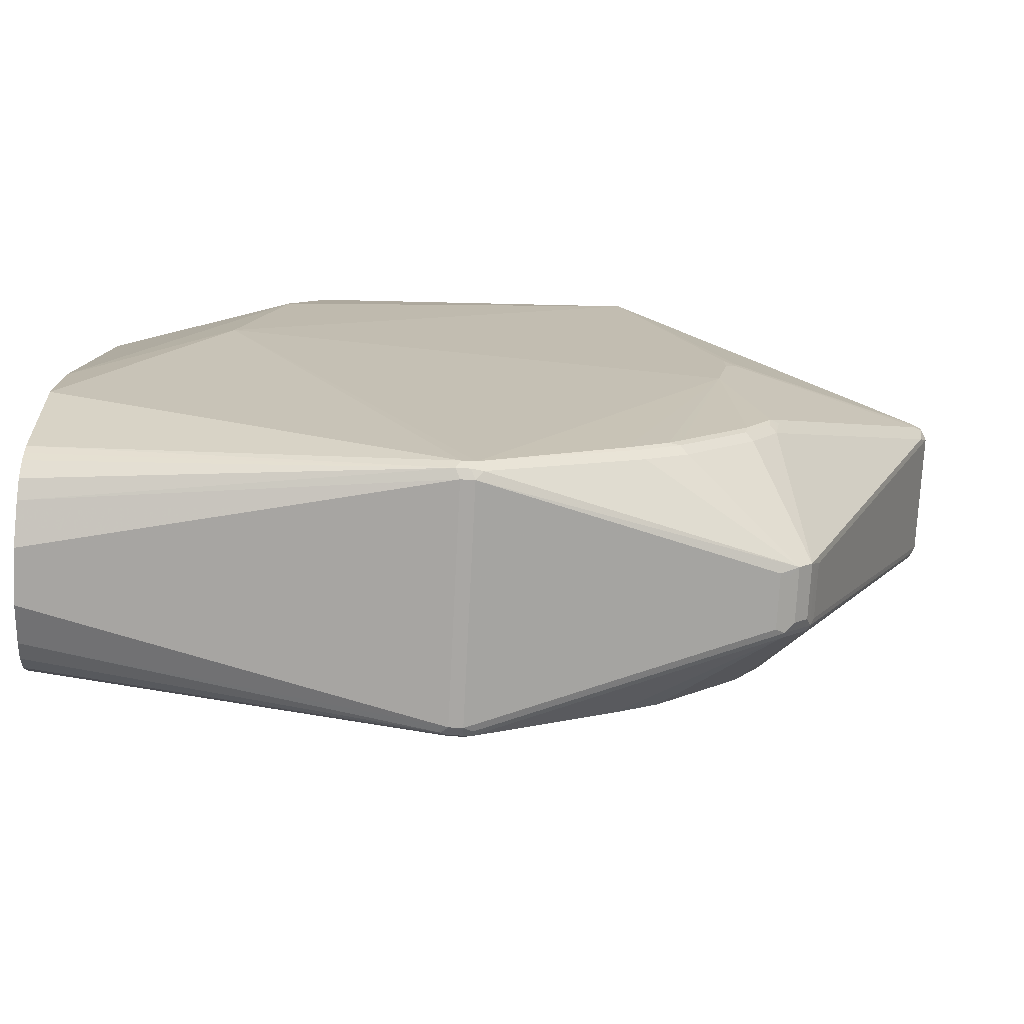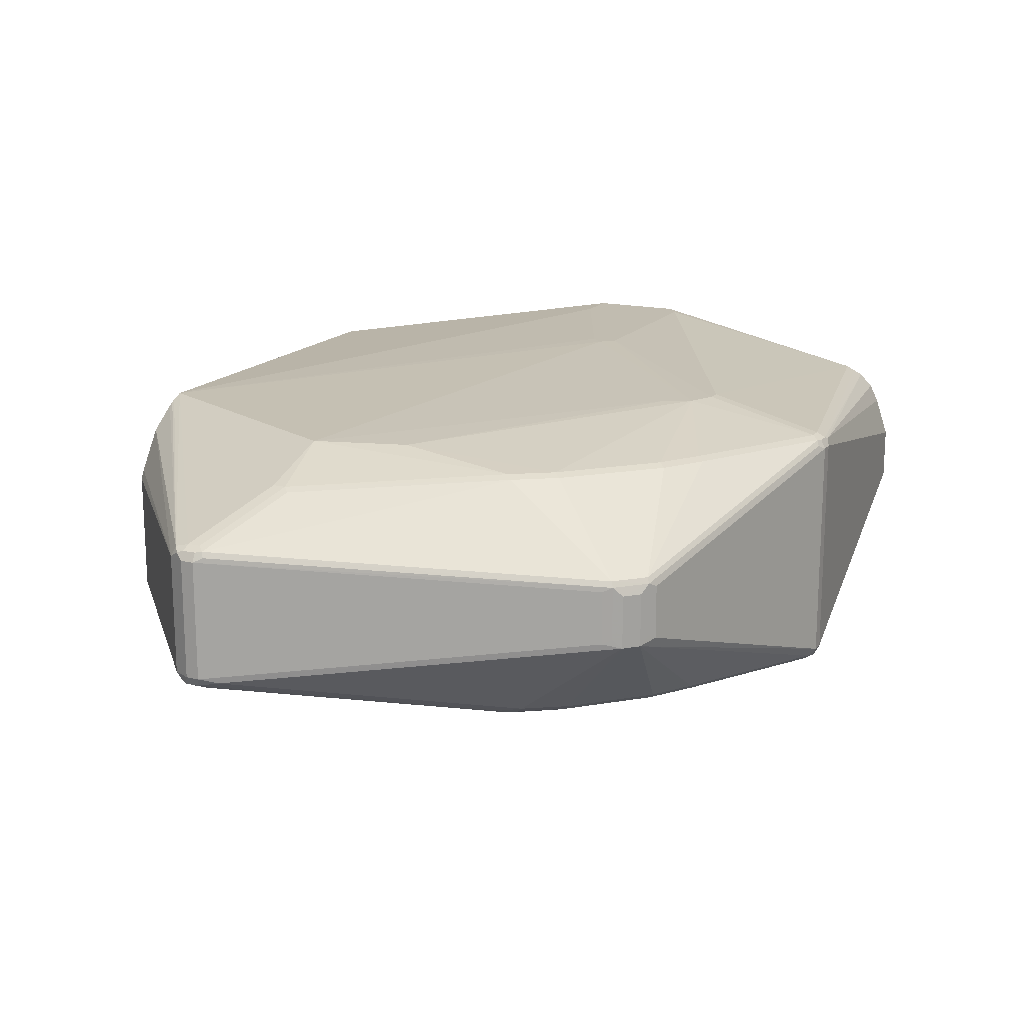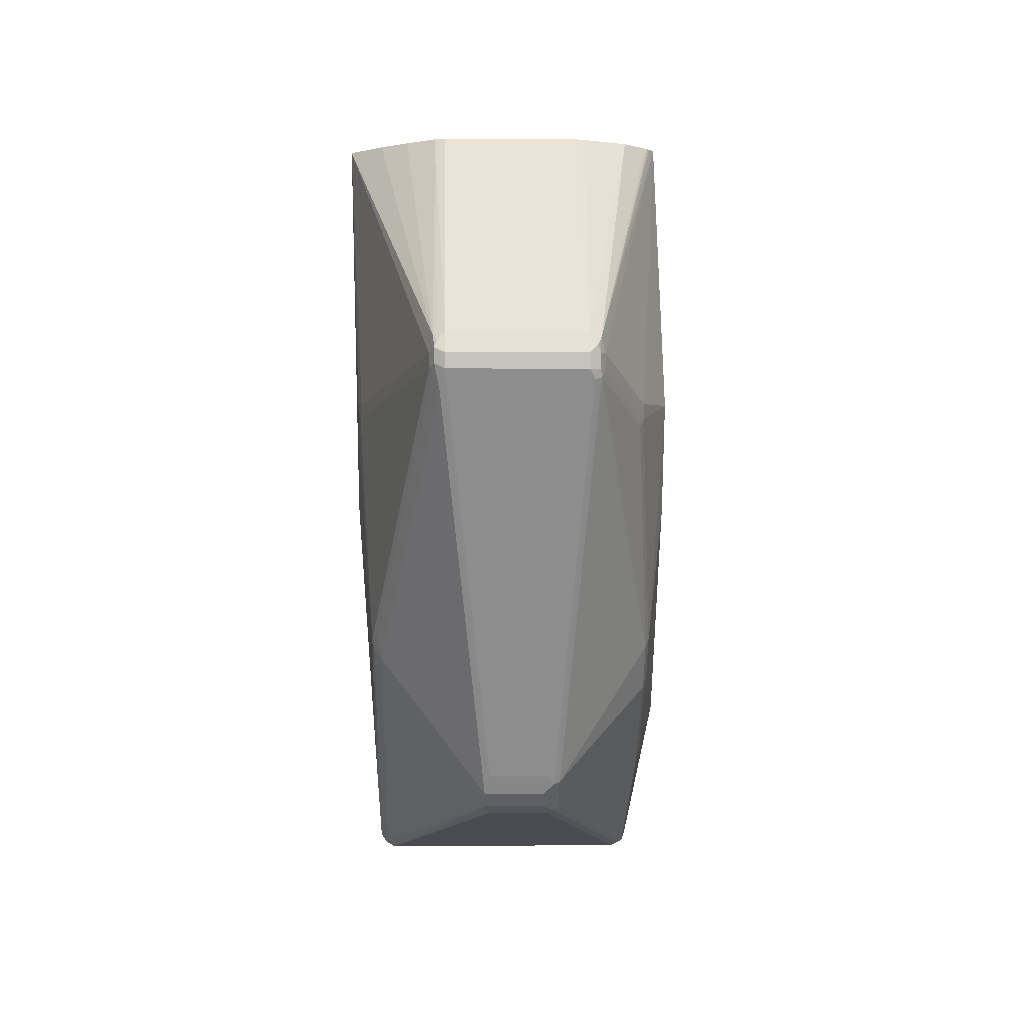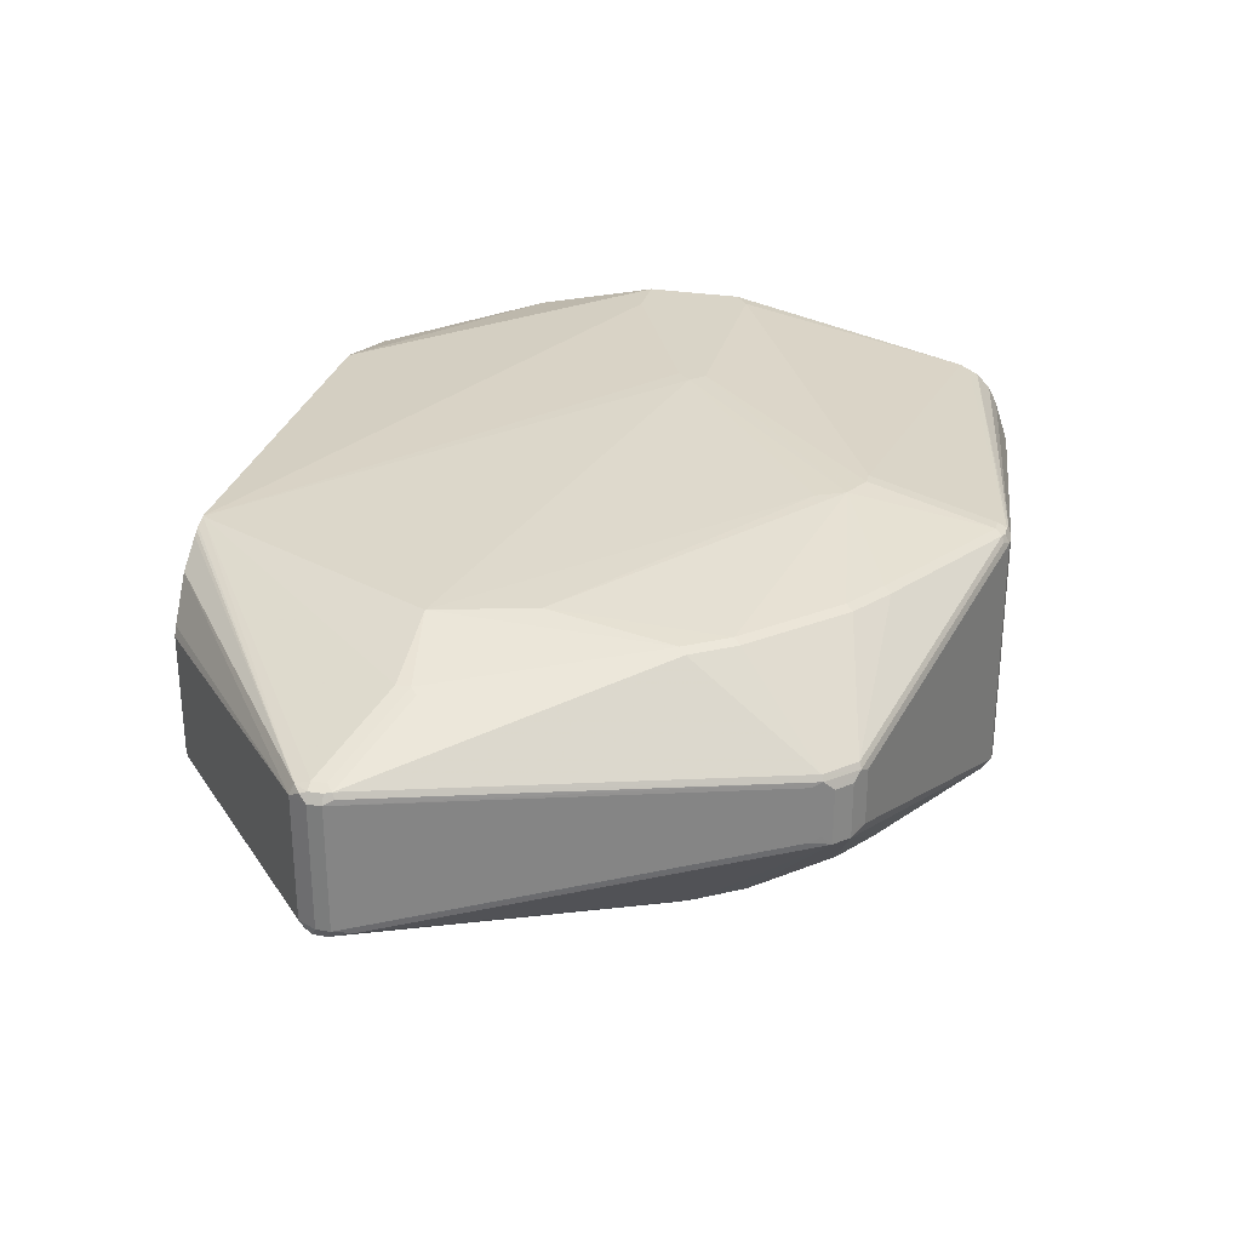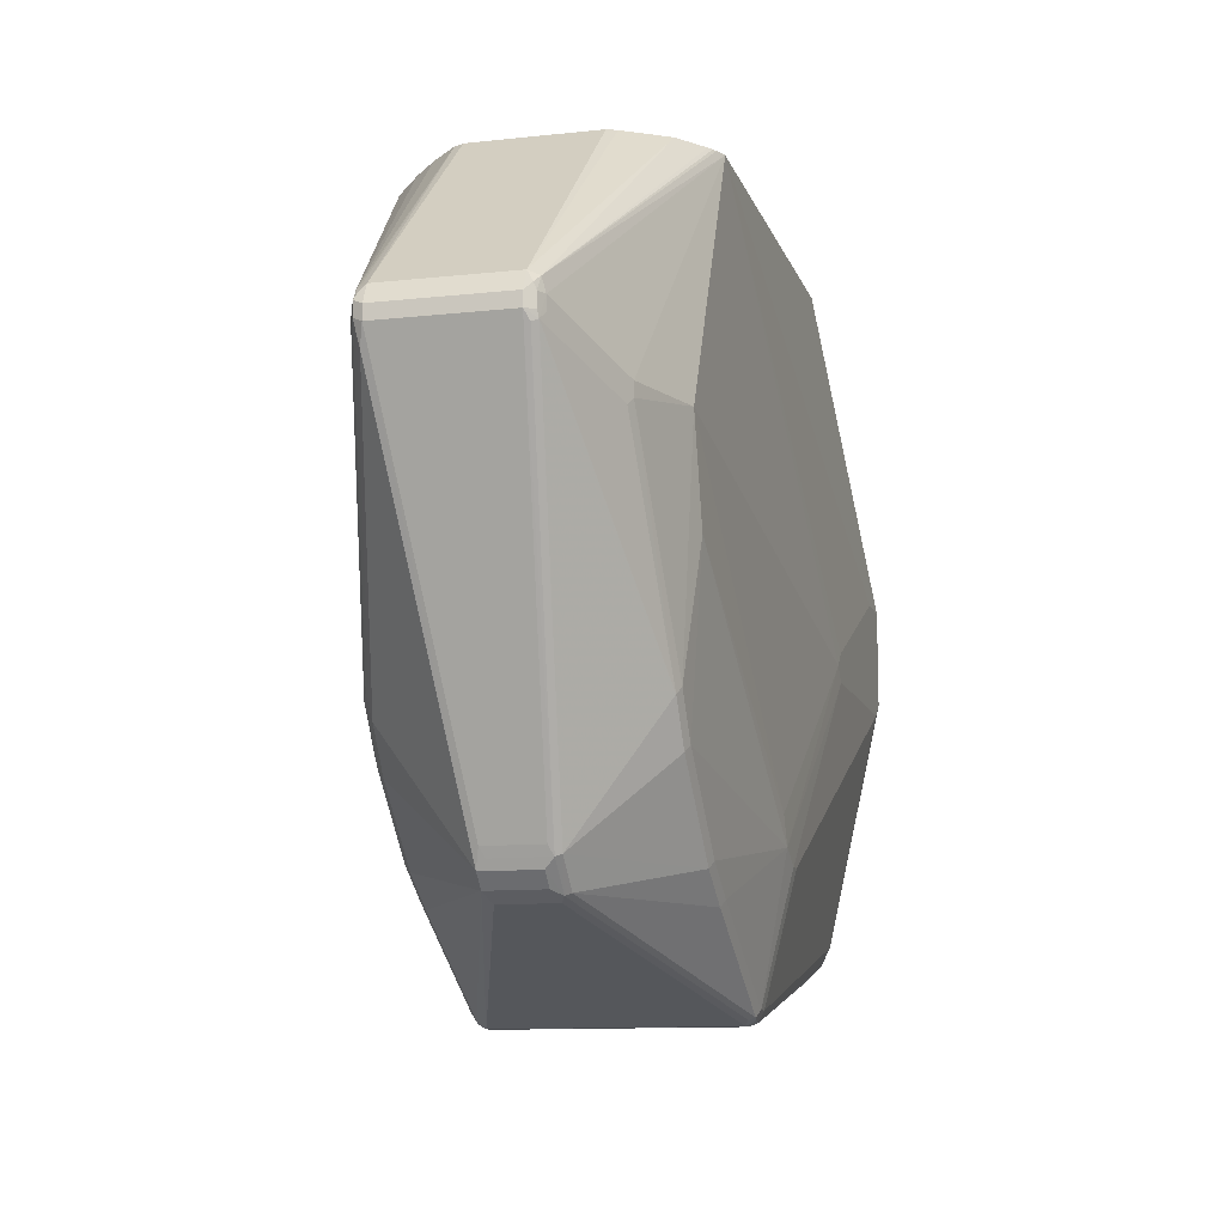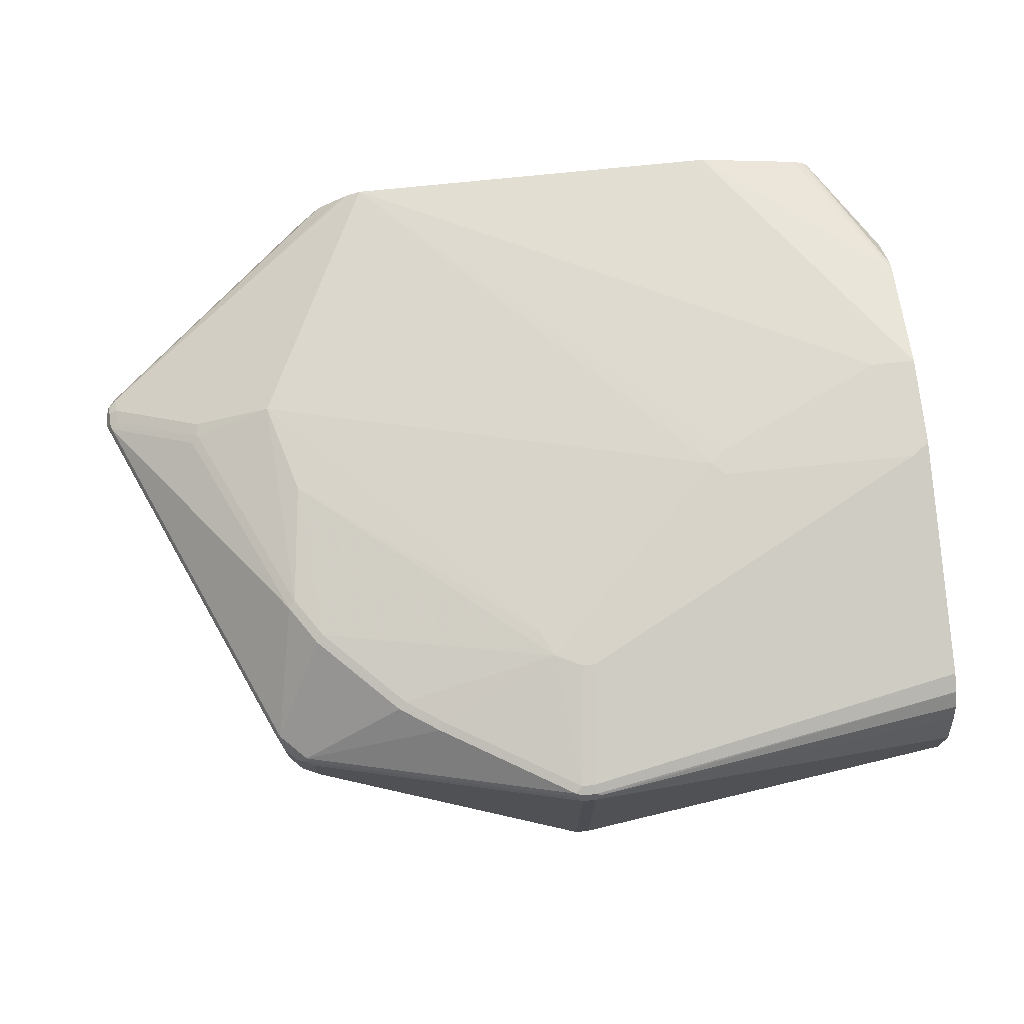
<metadata>
{"format":"obj","ext":"obj","renderer":"f3d","projection":"perspective","resolution":1024,"background":"white","views":[{"elev":-74.8,"azim":-3.0,"up":"+Z"},{"elev":16.6,"azim":115.4,"up":"+Y"},{"elev":1.5,"azim":88.3,"up":"+Z"},{"elev":28.6,"azim":104.0,"up":"+Y"},{"elev":-11.4,"azim":104.8,"up":"+Z"},{"elev":72.9,"azim":174.1,"up":"+Y"}]}
</metadata>
<code>
v 0.2758 0.02757 -0.07788
v 0.2758 -0.02758 -0.07788
v 0.2829 0.06648 -0.07788
v 0.236 0.0674 -0.1532
v 0.2789 -0.06741 -0.08583
v 0.2829 -0.0622 -0.07788
v 0.236 -0.06128 -0.1532
v 0.282 0.0674 -0.07968
v 0.2856 0.06924 -0.07788
v 0.2359 0.08886 -0.1778
v 0.2359 0.06755 -0.154
v 0.2359 0.0671 -0.1536
v 0.2804 -0.07124 -0.08734
v 0.2867 -0.0703 -0.07788
v 0.285 -0.06703 -0.07788
v 0.2359 -0.06158 -0.1536
v 0.2359 -0.06867 -0.1579
v 0.2359 -0.0709 -0.1595
v 0.2878 0.07072 -0.07788
v 0.2359 0.09031 -0.1807
v 0.2942 -0.07353 -0.07788
v 0.2359 -0.07192 -0.1623
v 0.3632 -0.108 -0.1425
v 0.2942 0.07354 -0.07788
v 0.2359 0.09192 -0.1839
v 0.3861 -0.1011 -0.07788
v 0.2359 -0.07353 -0.1747
v 0.239 -0.07353 -0.1655
v 0.2359 -0.09193 -0.3677
v 0.3356 -0.108 -0.262
v 0.6205 -0.108 -0.07817
v 0.3678 0.09192 -0.07788
v 0.2359 0.1103 -0.2666
v 0.6202 -0.1078 -0.07788
v 0.2359 -0.09193 -0.4228
v 0.5057 -0.09193 -0.5516
v 0.5149 -0.09193 -0.5516
v 0.6803 -0.1011 -0.3126
v 0.6895 -0.1011 -0.2666
v 0.6895 -0.1011 -0.2483
v 0.6987 -0.09881 -0.2471
v 0.8366 -0.05515 -0.2207
v 0.8366 -0.05286 -0.2103
v 0.6232 -0.1058 -0.07788
v 0.6205 -0.1077 -0.07788
v 0.6343 0.09192 -0.07788
v 0.2666 0.1103 -0.2666
v 0.2359 0.1103 -0.3309
v 0.2359 -0.07353 -0.4964
v 0.5026 -0.08885 -0.5577
v 0.5118 -0.08885 -0.5577
v 0.5195 -0.08733 -0.5562
v 0.6144 -0.09039 -0.4949
v 0.6067 -0.09193 -0.4964
v 0.6343 -0.09193 -0.478
v 0.6435 -0.09193 -0.4688
v 0.6803 -0.09193 -0.4321
v 0.6895 -0.09193 -0.4228
v 0.7079 -0.09193 -0.3953
v 0.6971 -0.09958 -0.2559
v 0.8366 -0.05515 -0.2299
v 0.8427 -0.05209 -0.2176
v 0.8412 -0.05055 -0.2137
v 0.8396 -0.04596 -0.2084
v 0.832 -0.05055 -0.2046
v 0.6864 -0.05209 -0.07788
v 0.668 -0.07047 -0.07788
v 0.6481 -0.0874 -0.07788
v 0.6421 0.08865 -0.07788
v 0.8377 0.04366 -0.2115
v 0.8366 0.04595 -0.2207
v 0.7722 0.07354 -0.2483
v 0.717 0.09192 -0.2483
v 0.3953 0.1103 -0.3309
v 0.3861 0.1103 -0.3217
v 0.2359 0.07354 -0.4964
v 0.2482 0.1103 -0.3401
v 0.2359 -0.07055 -0.5024
v 0.5057 -0.08274 -0.5608
v 0.2359 -0.06741 -0.5087
v 0.2359 -0.05822 -0.5179
v 0.2359 -0.05239 -0.5208
v 0.2359 -0.04596 -0.524
v 0.5149 -0.08274 -0.5608
v 0.7201 -0.02144 -0.4995
v 0.619 -0.08579 -0.4995
v 0.6419 -0.09039 -0.4765
v 0.6879 -0.09039 -0.4305
v 0.7063 -0.09039 -0.4029
v 0.7124 -0.08733 -0.3999
v 0.714 -0.08885 -0.3922
v 0.8427 -0.05209 -0.2268
v 0.8458 -0.04596 -0.2207
v 0.8396 0.03676 -0.2084
v 0.6895 -0.04596 -0.07788
v 0.6449 0.08722 -0.07788
v 0.668 0.07048 -0.07788
v 0.8434 0.04135 -0.2161
v 0.8427 0.04289 -0.2207
v 0.6483 0.08495 -0.07788
v 0.8412 0.04366 -0.2345
v 0.8366 0.04595 -0.2299
v 0.7722 0.07354 -0.2574
v 0.7079 0.08273 -0.3953
v 0.6987 0.09192 -0.3126
v 0.5332 0.1011 -0.4412
v 0.3861 0.1103 -0.3401
v 0.5241 0.1011 -0.4596
v 0.2359 0.07048 -0.5025
v 0.4965 0.1011 -0.4688
v 0.5057 0.08273 -0.5516
v 0.2359 -0.01839 -0.5332
v 0.5057 0.07354 -0.5608
v 0.5149 0.07354 -0.5608
v 0.7079 -0.01839 -0.5056
v 0.714 -0.01531 -0.5025
v 0.7201 0.01532 -0.4995
v 0.7293 -0.02144 -0.4903
v 0.6465 -0.08579 -0.4811
v 0.6557 -0.08579 -0.4719
v 0.6925 -0.08579 -0.4351
v 0.7109 -0.08579 -0.4075
v 0.8412 -0.05055 -0.2345
v 0.8458 -0.04596 -0.2299
v 0.8458 0.03676 -0.2207
v 0.6864 0.04289 -0.07788
v 0.6878 0.04003 -0.07788
v 0.6895 0.03676 -0.07788
v 0.8427 0.04289 -0.2299
v 0.7768 0.07123 -0.262
v 0.8458 0.03676 -0.2299
v 0.8427 0.03983 -0.236
v 0.7324 0.02143 -0.4842
v 0.7308 0.02528 -0.4826
v 0.7124 0.08044 -0.3999
v 0.6941 0.08044 -0.4275
v 0.6895 0.08273 -0.4228
v 0.5057 0.1011 -0.4688
v 0.6803 0.08273 -0.4321
v 0.6435 0.08273 -0.4688
v 0.6343 0.08273 -0.478
v 0.6067 0.08273 -0.4964
v 0.5149 0.08273 -0.5516
v 0.2359 0.0674 -0.5087
v 0.5057 0.07967 -0.5577
v 0.2359 0.01838 -0.5332
v 0.2359 0.04595 -0.524
v 0.5011 0.07813 -0.5585
v 0.5149 0.07967 -0.5577
v 0.521 0.07659 -0.5577
v 0.714 0.02143 -0.5025
v 0.7079 0.01838 -0.5056
v 0.7293 0.01532 -0.4903
v 0.7324 -0.01531 -0.4842
v 0.7354 -0.01839 -0.478
v 0.8396 -0.04901 -0.2421
v 0.7354 0.01838 -0.478
v 0.7124 0.02528 -0.501
v 0.6389 0.08044 -0.4826
v 0.6113 0.08044 -0.501
v 0.5195 0.08044 -0.5562
v 0.2359 0.05821 -0.5179
f 1 2 6
f 85 116 151
f 85 115 116
f 84 115 85
f 84 152 115
f 84 114 152
f 79 114 84
f 79 113 114
f 85 151 117
f 79 146 113
f 79 83 112
f 77 138 110
f 77 107 138
f 76 145 109
f 76 111 145
f 76 110 111
f 76 77 110
f 79 112 146
f 74 108 107
f 85 117 153
f 85 118 120
f 94 97 126
f 94 125 98
f 93 131 125
f 93 124 131
f 92 123 124
f 91 123 92
f 90 123 91
f 85 153 118
f 90 156 123
f 88 120 121
f 88 122 89
f 88 121 122
f 87 120 88
f 87 119 120
f 85 119 86
f 85 120 119
f 90 122 156
f 94 126 127
f 74 106 108
f 73 105 106
f 63 93 64
f 62 93 63
f 62 124 93
f 62 92 124
f 61 91 92
f 59 61 60
f 59 91 61
f 64 93 125
f 59 90 91
f 59 89 122
f 59 88 89
f 58 88 59
f 57 88 58
f 56 88 57
f 56 87 88
f 55 87 56
f 59 122 90
f 73 106 74
f 64 125 94
f 64 128 95
f 73 104 105
f 73 103 104
f 72 103 73
f 71 103 72
f 71 102 103
f 71 101 102
f 71 99 101
f 64 94 128
f 70 100 97
f 70 99 71
f 70 98 99
f 70 94 98
f 70 97 94
f 69 96 70
f 64 66 65
f 64 95 66
f 70 96 100
f 94 127 128
f 98 125 99
f 99 125 131
f 134 136 135
f 133 151 134
f 133 153 151
f 133 155 154
f 133 157 155
f 131 133 132
f 131 157 133
f 134 151 158
f 124 157 131
f 123 156 124
f 118 121 120
f 118 122 121
f 118 156 122
f 118 124 156
f 118 155 124
f 118 154 155
f 124 155 157
f 118 133 154
f 134 158 159
f 136 139 137
f 158 160 159
f 158 161 160
f 151 161 158
f 150 161 151
f 149 161 150
f 147 162 148
f 144 148 162
f 134 159 136
f 144 145 148
f 142 161 143
f 142 160 161
f 142 159 160
f 141 159 142
f 140 159 141
f 136 140 139
f 136 159 140
f 143 161 149
f 118 153 133
f 117 151 153
f 115 151 116
f 105 137 108
f 104 137 105
f 104 136 137
f 104 135 136
f 103 135 104
f 103 130 135
f 101 135 130
f 107 108 138
f 101 134 135
f 101 132 133
f 101 131 132
f 101 129 131
f 101 103 102
f 101 130 103
f 99 129 101
f 99 131 129
f 101 133 134
f 108 137 139
f 108 139 140
f 108 140 141
f 115 152 151
f 114 151 152
f 114 150 151
f 114 149 150
f 113 149 114
f 113 145 149
f 113 148 145
f 113 147 148
f 113 146 147
f 111 149 145
f 111 143 149
f 110 143 111
f 110 138 143
f 109 145 144
f 108 143 138
f 108 142 143
f 108 141 142
f 53 55 54
f 53 87 55
f 105 108 106
f 53 86 119
f 10 112 83
f 10 146 112
f 10 147 146
f 10 162 147
f 10 144 162
f 10 109 144
f 10 76 109
f 10 83 82
f 10 48 76
f 10 25 33
f 10 20 25
f 9 19 10
f 8 9 10
f 5 18 13
f 5 17 18
f 5 16 17
f 10 33 48
f 5 7 16
f 10 82 81
f 10 80 78
f 19 24 25
f 13 23 21
f 13 22 23
f 13 18 22
f 13 21 14
f 10 19 20
f 10 12 11
f 10 81 80
f 10 16 12
f 10 18 17
f 10 22 18
f 10 27 22
f 10 29 27
f 10 35 29
f 10 49 35
f 10 78 49
f 10 17 16
f 19 25 20
f 5 15 6
f 5 13 14
f 1 126 97
f 1 127 126
f 1 128 127
f 1 95 128
f 1 66 95
f 1 67 66
f 1 68 67
f 1 97 100
f 1 44 68
f 1 34 45
f 1 26 34
f 1 21 26
f 1 14 21
f 1 15 14
f 1 6 15
f 53 119 87
f 1 45 44
f 5 14 15
f 1 100 96
f 1 69 46
f 4 8 10
f 4 16 7
f 4 12 16
f 4 11 12
f 3 9 8
f 3 8 4
f 2 7 5
f 1 96 69
f 2 5 6
f 1 4 7
f 1 3 4
f 1 9 3
f 1 19 9
f 1 24 19
f 1 32 24
f 1 46 32
f 1 7 2
f 21 23 26
f 4 10 11
f 22 28 23
f 43 66 67
f 43 65 66
f 43 64 65
f 43 63 64
f 43 62 63
f 42 62 43
f 42 92 62
f 43 67 68
f 42 61 92
f 41 60 42
f 40 60 41
f 39 60 40
f 39 59 60
f 38 59 39
f 38 58 59
f 38 57 58
f 42 60 61
f 43 68 44
f 46 69 70
f 46 71 72
f 52 85 86
f 22 27 28
f 52 84 85
f 51 84 52
f 50 83 79
f 50 82 83
f 50 81 82
f 50 80 81
f 50 78 80
f 50 84 51
f 50 79 84
f 49 78 50
f 48 77 76
f 46 75 47
f 46 74 75
f 46 73 74
f 46 72 73
f 38 56 57
f 38 55 56
f 46 70 71
f 37 54 38
f 31 40 41
f 31 39 40
f 31 38 39
f 30 38 31
f 30 37 38
f 30 35 36
f 29 35 30
f 31 41 42
f 26 31 34
f 24 32 25
f 23 31 26
f 23 30 31
f 23 29 30
f 38 54 55
f 23 27 29
f 23 28 27
f 25 32 33
f 31 42 43
f 30 36 37
f 31 44 45
f 37 52 86
f 31 43 44
f 37 51 52
f 36 51 37
f 36 50 51
f 35 49 36
f 33 77 48
f 33 107 77
f 36 49 50
f 33 74 107
f 31 45 34
f 37 53 54
f 32 46 47
f 37 86 53
f 33 47 75
f 33 75 74
f 32 47 33

</code>
